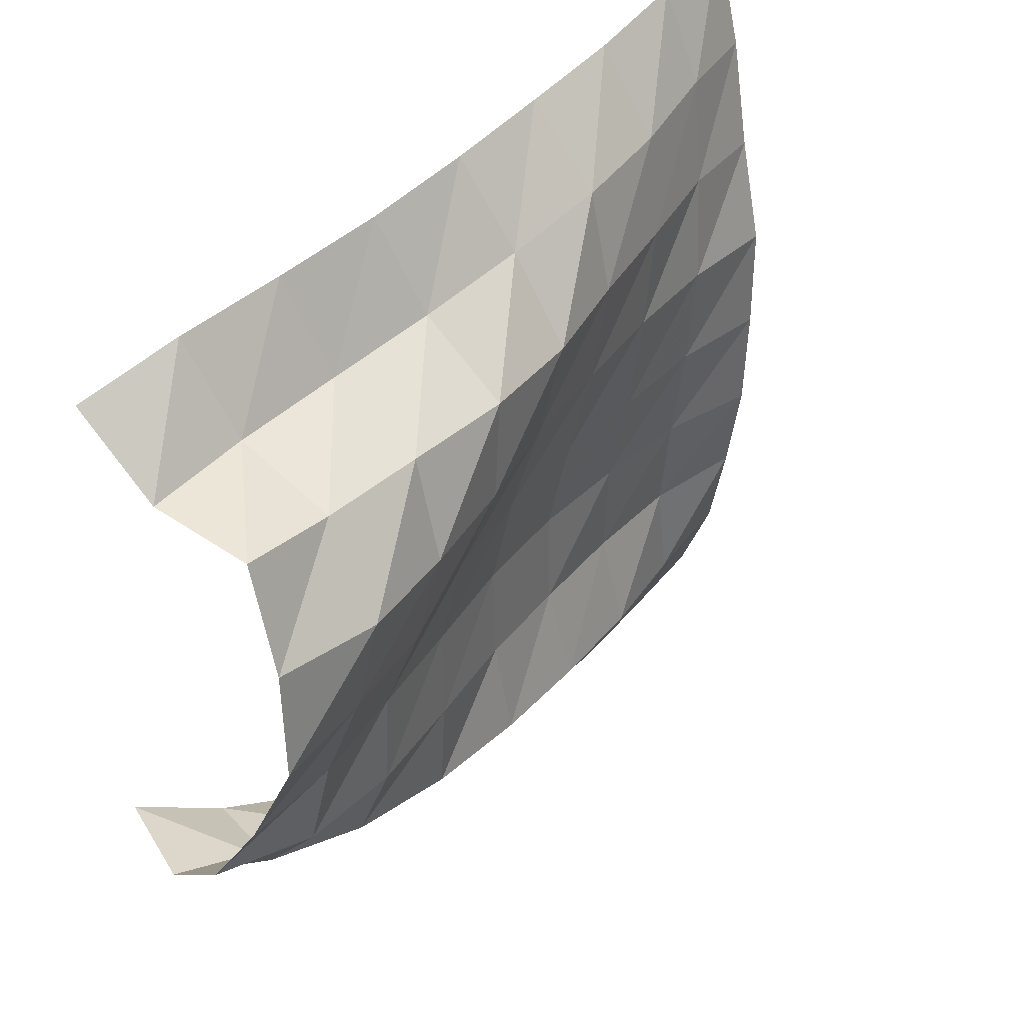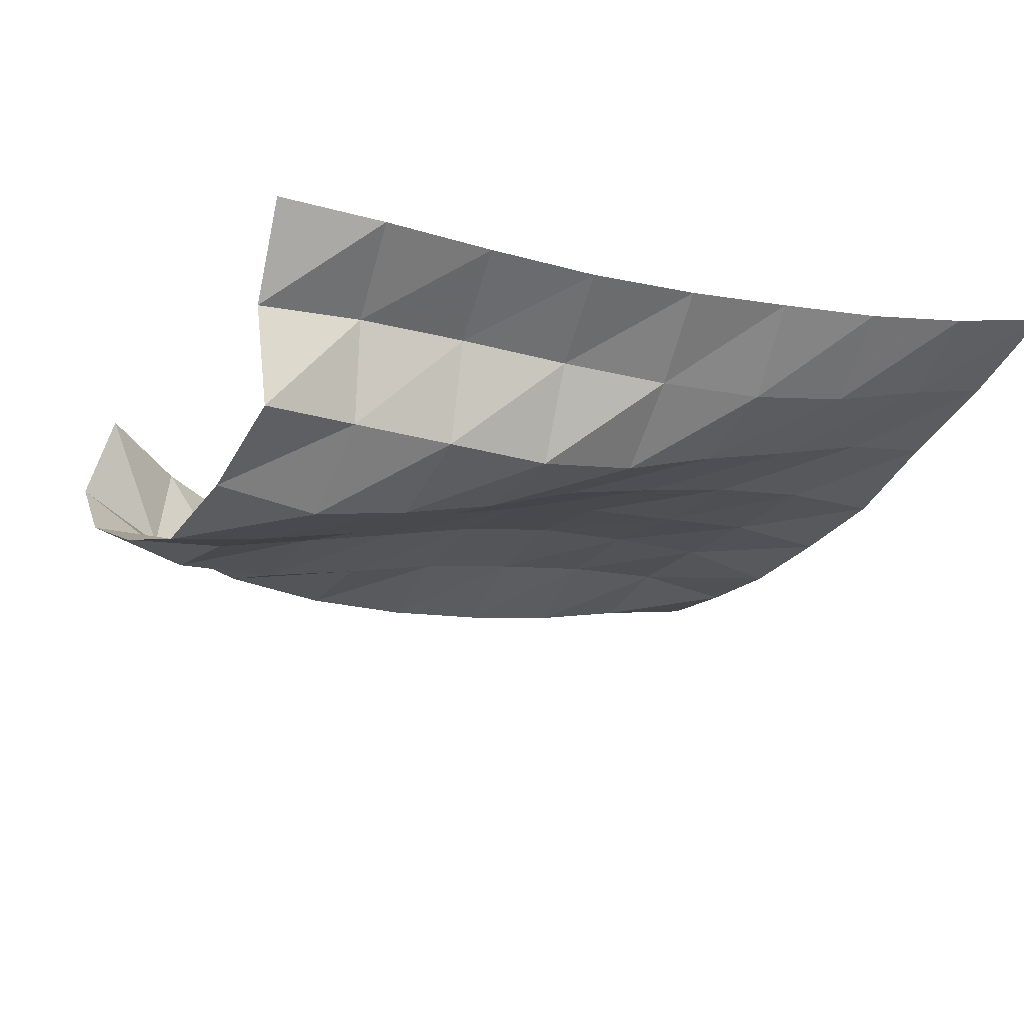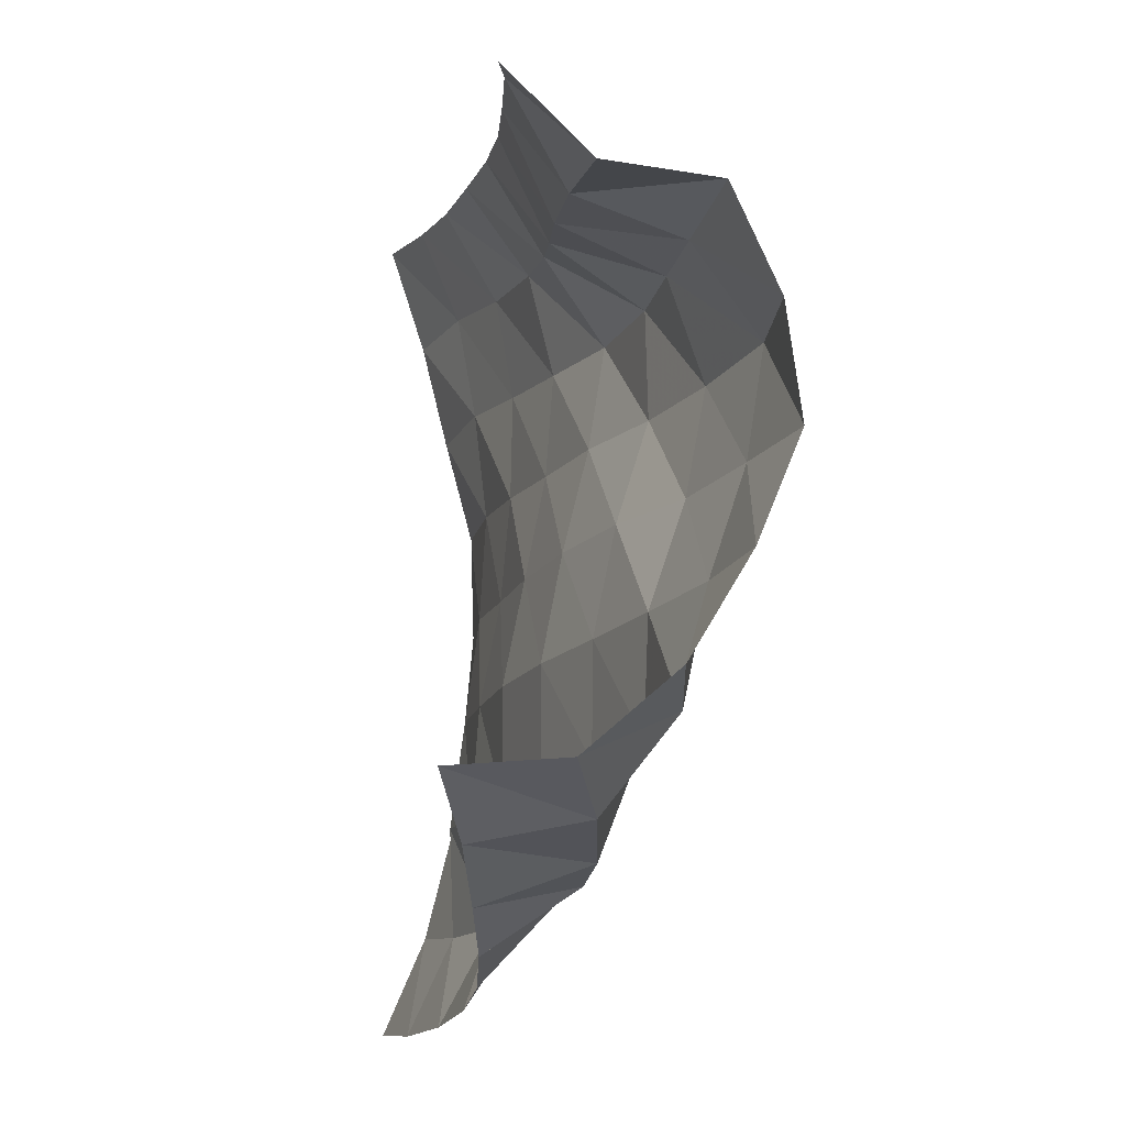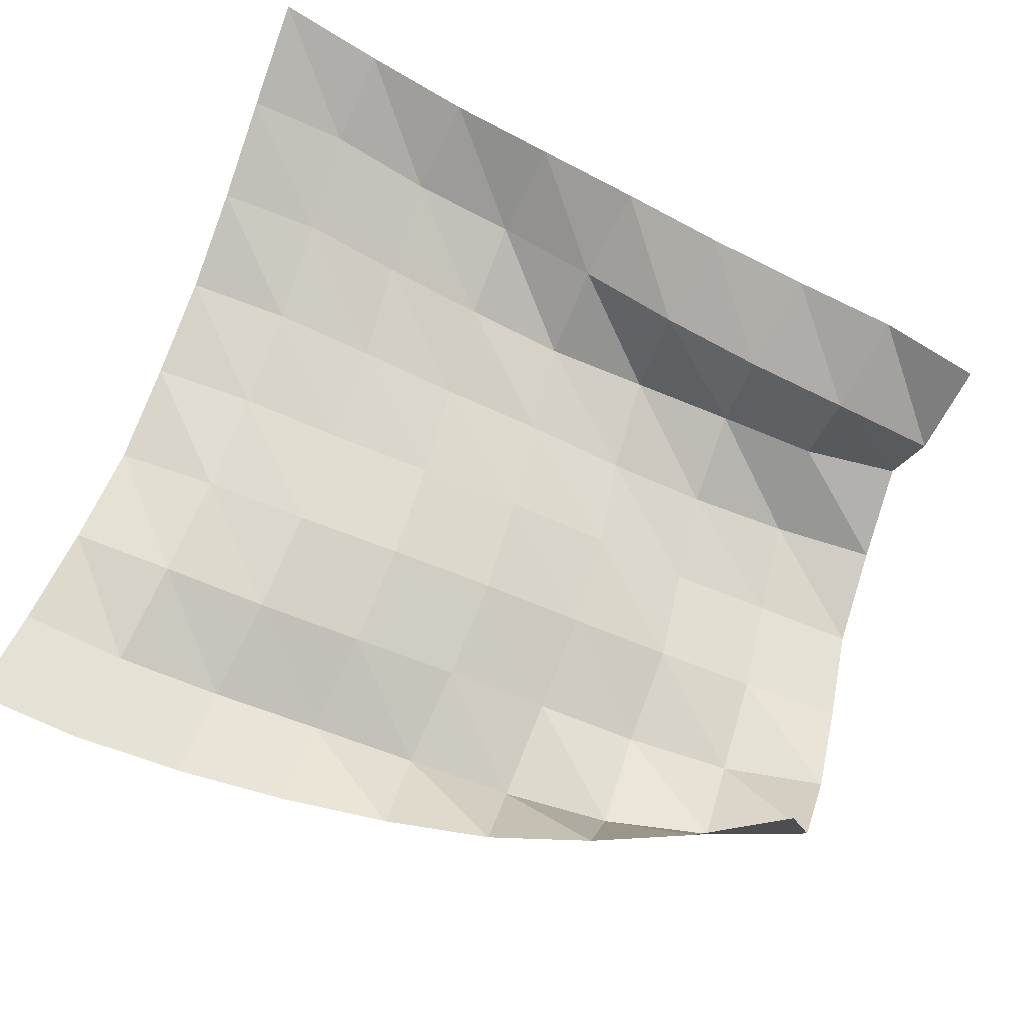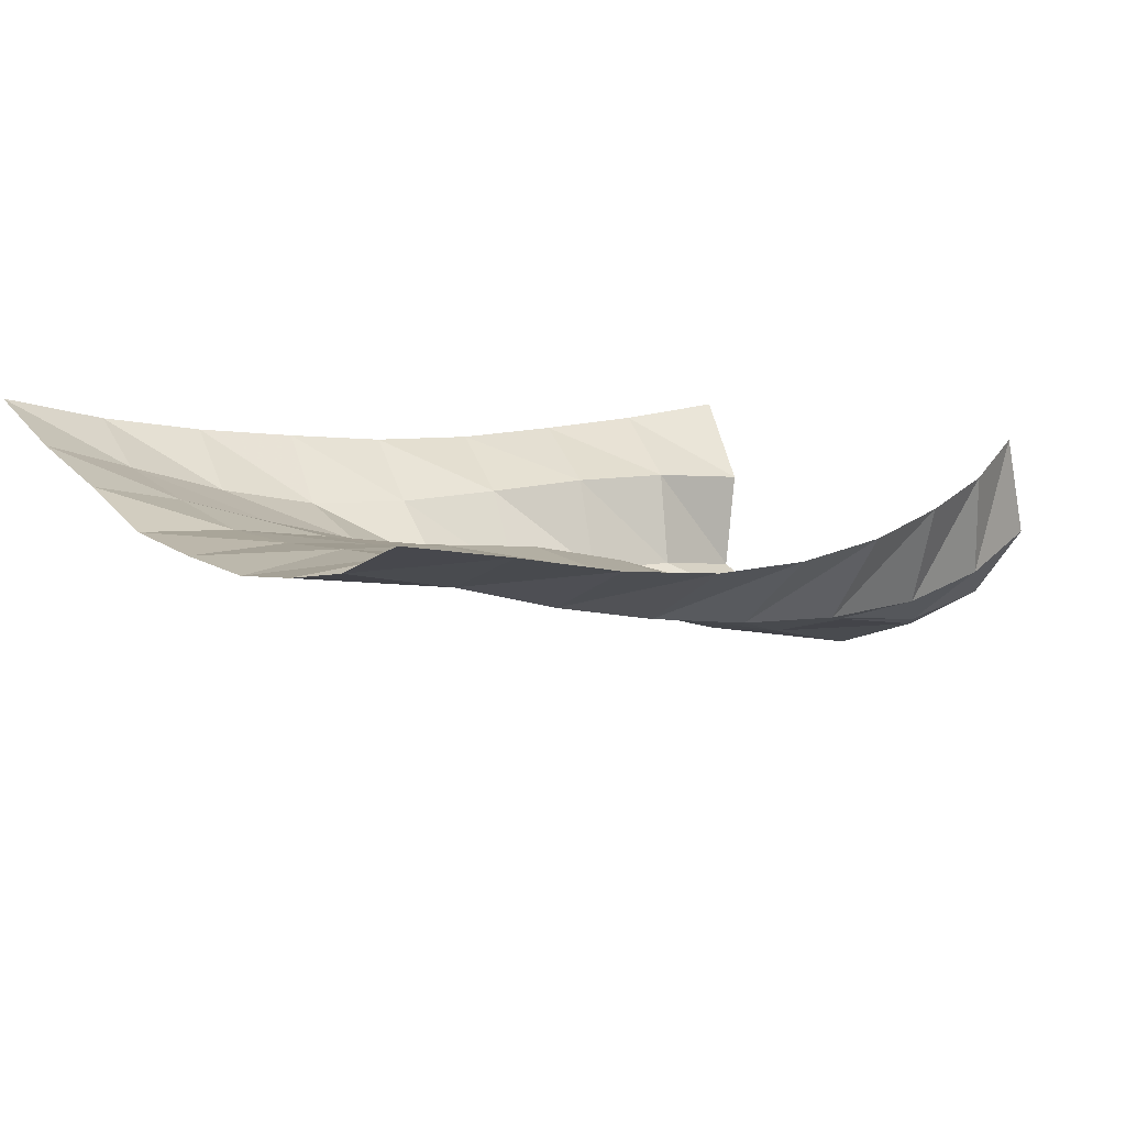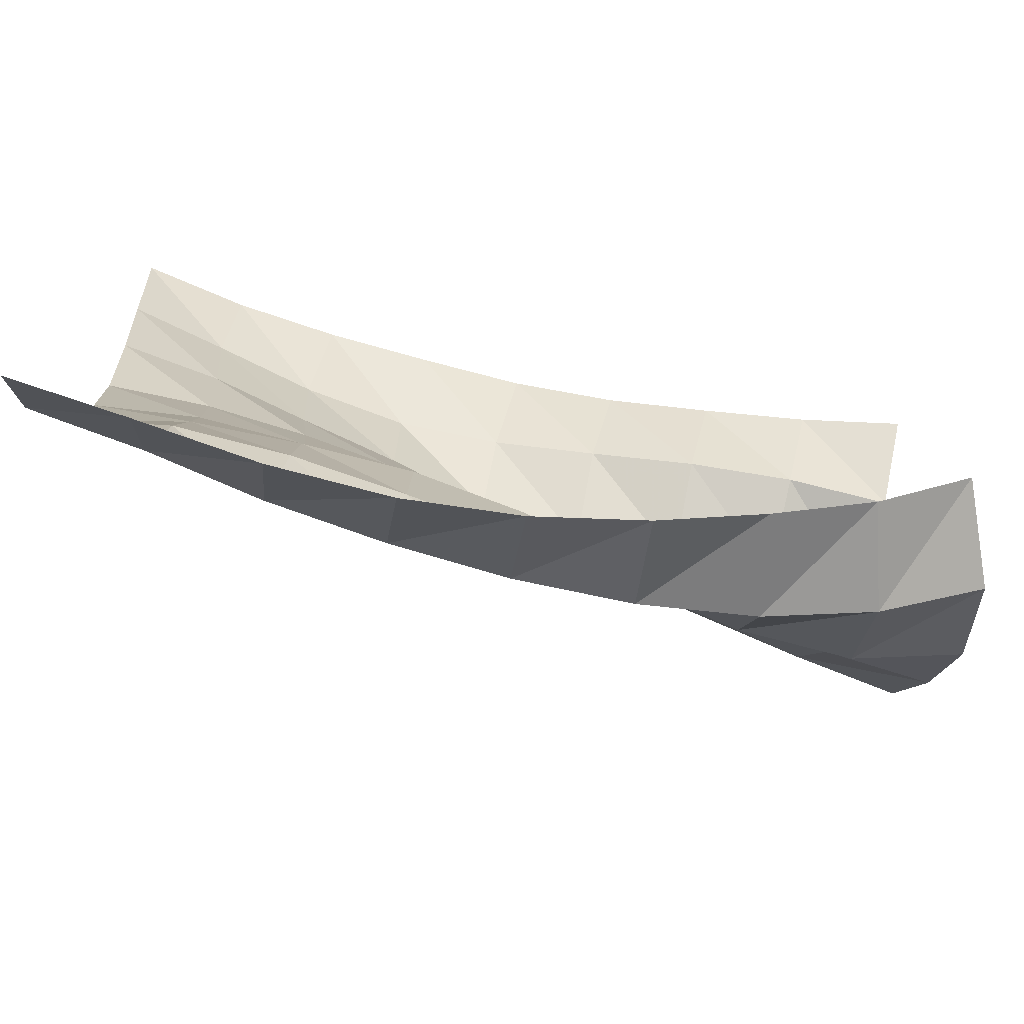
<metadata>
{"format":"obj","ext":"obj","renderer":"f3d","projection":"perspective","resolution":1024,"background":"white","views":[{"elev":40.2,"azim":-43.3,"up":"+Z"},{"elev":-28.6,"azim":-28.6,"up":"+Y"},{"elev":-10.5,"azim":-94.3,"up":"+Z"},{"elev":75.9,"azim":-158.8,"up":"+Y"},{"elev":13.4,"azim":146.2,"up":"+Y"},{"elev":-78.3,"azim":173.8,"up":"+Z"}]}
</metadata>
<code>
v -1 0 -1
v -1.008 -0.1008 -0.7656
v -1.024 -0.1627 -0.5159
v -1.035 -0.2101 -0.2666
v -1.03 -0.2151 -0.01403
v -1.024 -0.2081 0.2407
v -1.019 -0.143 0.4881
v -1.007 -0.08176 0.7421
v -1 0 1
v -1.255 -0.05493 -1.005
v -1.257 -0.1613 -0.7733
v -1.278 -0.1518 -0.515
v -1.285 -0.1854 -0.2593
v -1.28 -0.2192 -0.005956
v -1.271 -0.2348 0.2504
v -1.256 -0.2065 0.5079
v -1.235 -0.1636 0.7588
v -1.256 -0.07153 0.9739
v -1.519 -0.121 -0.9864
v -1.508 -0.2417 -0.7614
v -1.535 -0.1901 -0.5094
v -1.539 -0.2094 -0.253
v -1.529 -0.2578 -0.003529
v -1.512 -0.2808 0.248
v -1.488 -0.2872 0.4988
v -1.477 -0.2468 0.7399
v -1.513 -0.1223 0.9452
v -1.783 -0.1672 -0.9538
v -1.767 -0.3077 -0.743
v -1.792 -0.2513 -0.4948
v -1.797 -0.2489 -0.2408
v -1.781 -0.2991 0.005289
v -1.755 -0.3477 0.2481
v -1.728 -0.3671 0.4929
v -1.731 -0.3092 0.7299
v -1.772 -0.1613 0.9243
v -2.043 -0.1849 -0.9109
v -2.03 -0.3583 -0.7278
v -2.047 -0.3202 -0.4776
v -2.051 -0.3176 -0.2255
v -2.033 -0.3654 0.01958
v -2.002 -0.4251 0.2572
v -1.968 -0.464 0.4974
v -1.988 -0.3276 0.6973
v -2.028 -0.1954 0.9023
v -2.3 -0.1779 -0.8552
v -2.295 -0.3875 -0.7146
v -2.298 -0.4057 -0.4614
v -2.3 -0.4077 -0.2099
v -2.28 -0.4581 0.03416
v -2.241 -0.5318 0.2664
v -2.222 -0.5272 0.5114
v -2.243 -0.3213 0.6497
v -2.287 -0.2086 0.8687
v -2.545 -0.1545 -0.7721
v -2.562 -0.3932 -0.6868
v -2.549 -0.4858 -0.4472
v -2.549 -0.4952 -0.1937
v -2.517 -0.5752 0.04172
v -2.486 -0.6217 0.2808
v -2.48 -0.5442 0.5111
v -2.502 -0.3136 0.6105
v -2.545 -0.204 0.8358
v -2.778 -0.1248 -0.6691
v -2.82 -0.37 -0.6247
v -2.812 -0.5299 -0.4228
v -2.794 -0.5829 -0.1739
v -2.764 -0.6626 0.06178
v -2.734 -0.7032 0.3061
v -2.731 -0.5602 0.5094
v -2.763 -0.3236 0.5877
v -2.803 -0.1955 0.8052
v -2.992 -0.07318 -0.5472
v -3.058 -0.3146 -0.5368
v -3.068 -0.5056 -0.3726
v -3.045 -0.6363 -0.1552
v -3.01 -0.7331 0.07609
v -2.992 -0.7022 0.3238
v -2.975 -0.6039 0.5539
v -3.015 -0.3552 0.5725
v -3.05 -0.1698 0.7436
f 1 10 2
f 2 10 11
f 2 11 3
f 3 11 12
f 3 12 4
f 4 12 13
f 4 13 5
f 5 13 14
f 5 14 6
f 6 14 15
f 6 15 7
f 7 15 16
f 7 16 8
f 8 16 17
f 8 17 9
f 9 17 18
f 10 19 11
f 11 19 20
f 11 20 12
f 12 20 21
f 12 21 13
f 13 21 22
f 13 22 14
f 14 22 23
f 14 23 15
f 15 23 24
f 15 24 16
f 16 24 25
f 16 25 17
f 17 25 26
f 17 26 18
f 18 26 27
f 19 28 20
f 20 28 29
f 20 29 21
f 21 29 30
f 21 30 22
f 22 30 31
f 22 31 23
f 23 31 32
f 23 32 24
f 24 32 33
f 24 33 25
f 25 33 34
f 25 34 26
f 26 34 35
f 26 35 27
f 27 35 36
f 28 37 29
f 29 37 38
f 29 38 30
f 30 38 39
f 30 39 31
f 31 39 40
f 31 40 32
f 32 40 41
f 32 41 33
f 33 41 42
f 33 42 34
f 34 42 43
f 34 43 35
f 35 43 44
f 35 44 36
f 36 44 45
f 37 46 38
f 38 46 47
f 38 47 39
f 39 47 48
f 39 48 40
f 40 48 49
f 40 49 41
f 41 49 50
f 41 50 42
f 42 50 51
f 42 51 43
f 43 51 52
f 43 52 44
f 44 52 53
f 44 53 45
f 45 53 54
f 46 55 47
f 47 55 56
f 47 56 48
f 48 56 57
f 48 57 49
f 49 57 58
f 49 58 50
f 50 58 59
f 50 59 51
f 51 59 60
f 51 60 52
f 52 60 61
f 52 61 53
f 53 61 62
f 53 62 54
f 54 62 63
f 55 64 56
f 56 64 65
f 56 65 57
f 57 65 66
f 57 66 58
f 58 66 67
f 58 67 59
f 59 67 68
f 59 68 60
f 60 68 69
f 60 69 61
f 61 69 70
f 61 70 62
f 62 70 71
f 62 71 63
f 63 71 72
f 64 73 65
f 65 73 74
f 65 74 66
f 66 74 75
f 66 75 67
f 67 75 76
f 67 76 68
f 68 76 77
f 68 77 69
f 69 77 78
f 69 78 70
f 70 78 79
f 70 79 71
f 71 79 80
f 71 80 72
f 72 80 81

</code>
